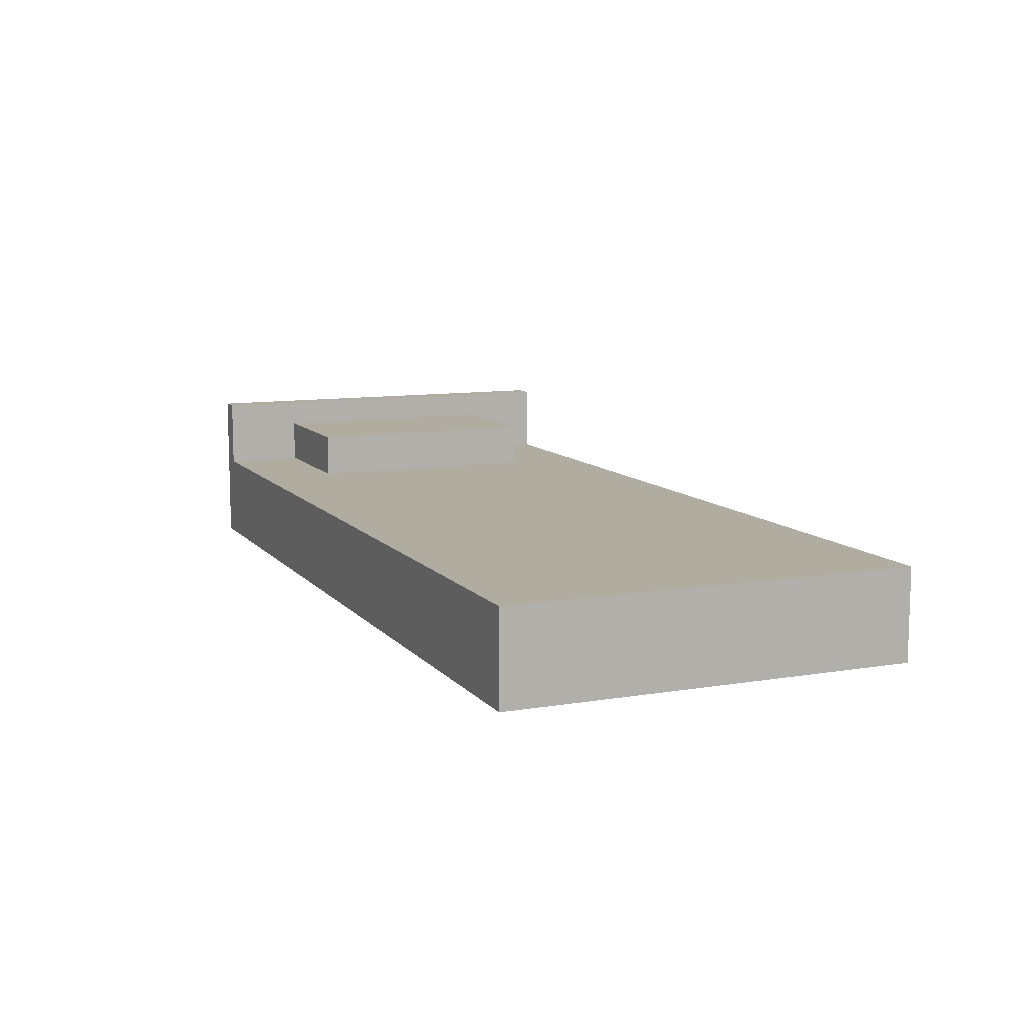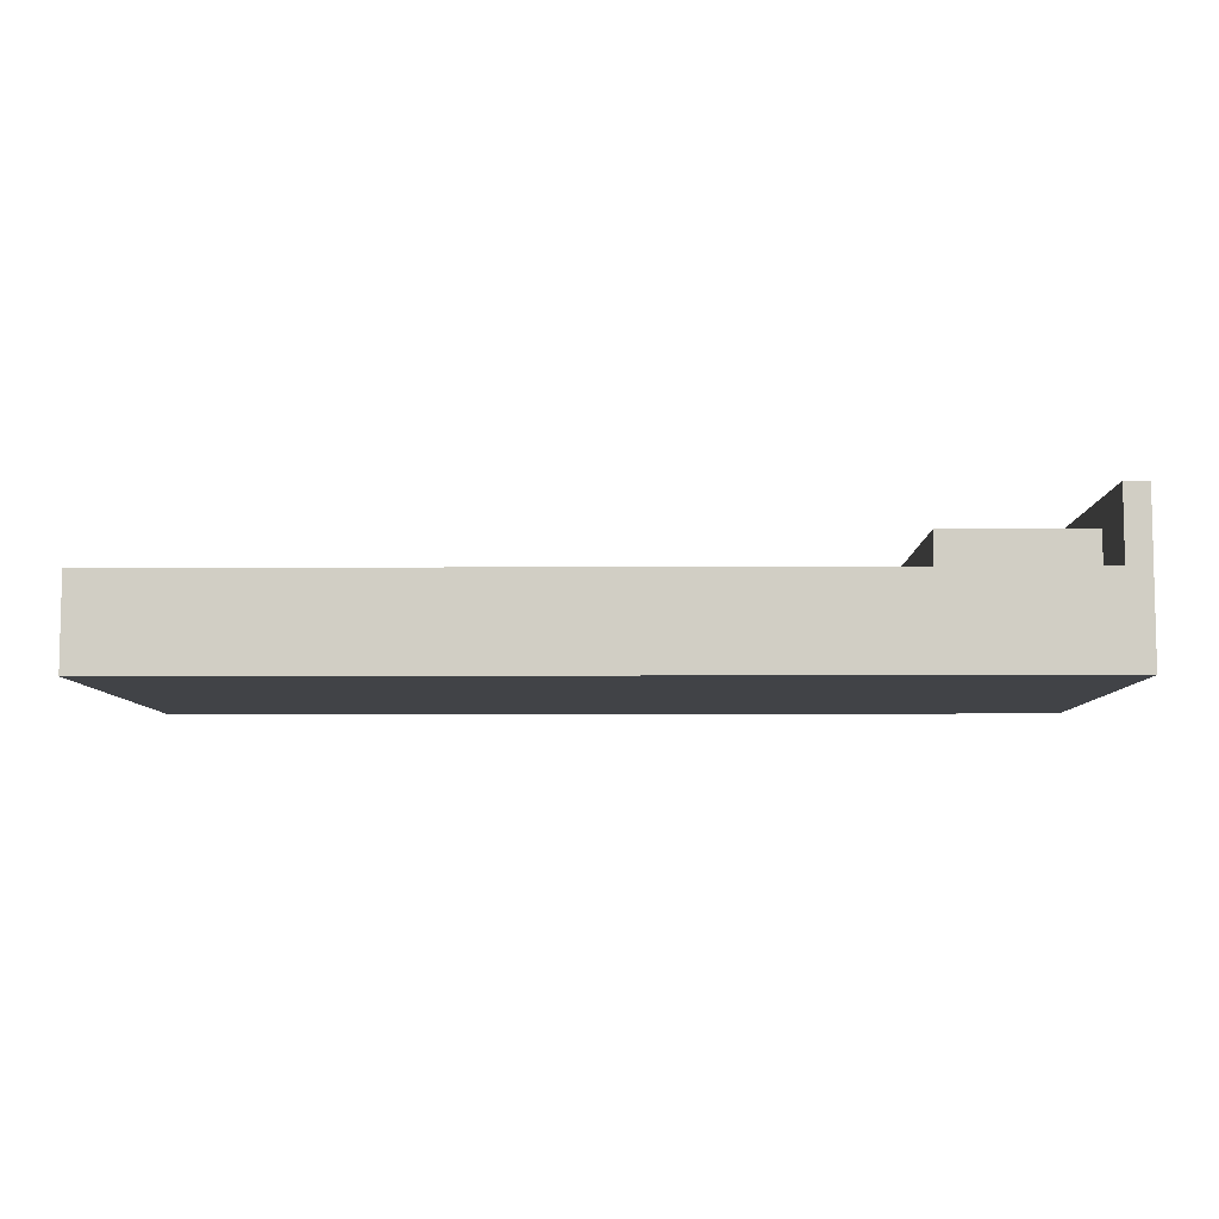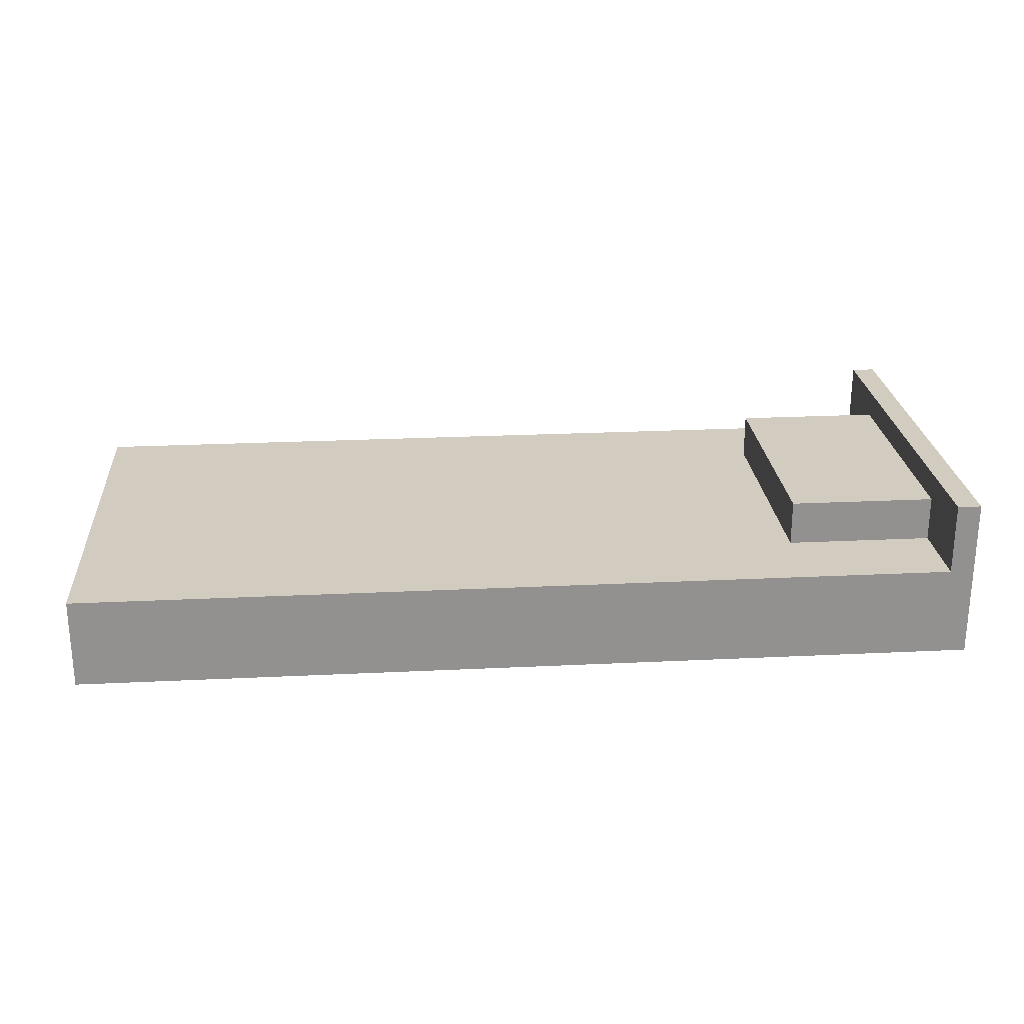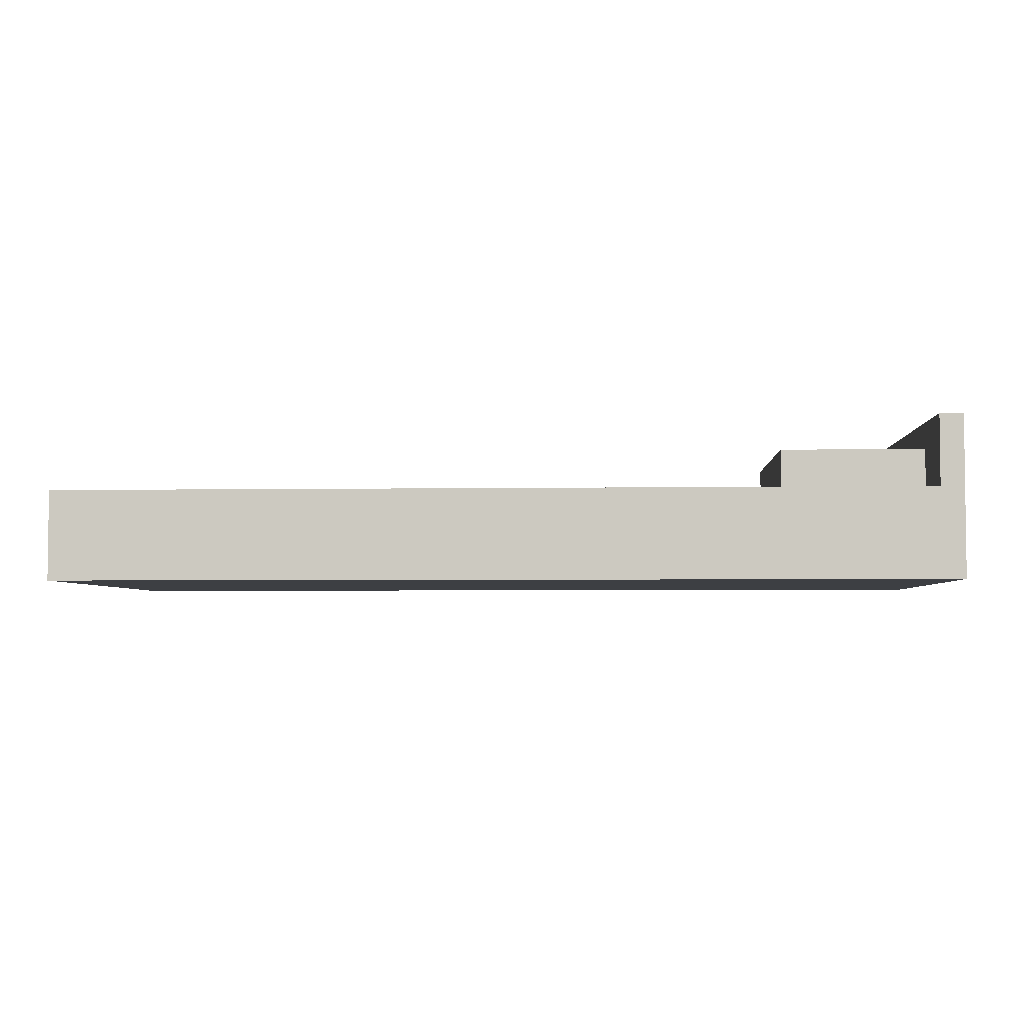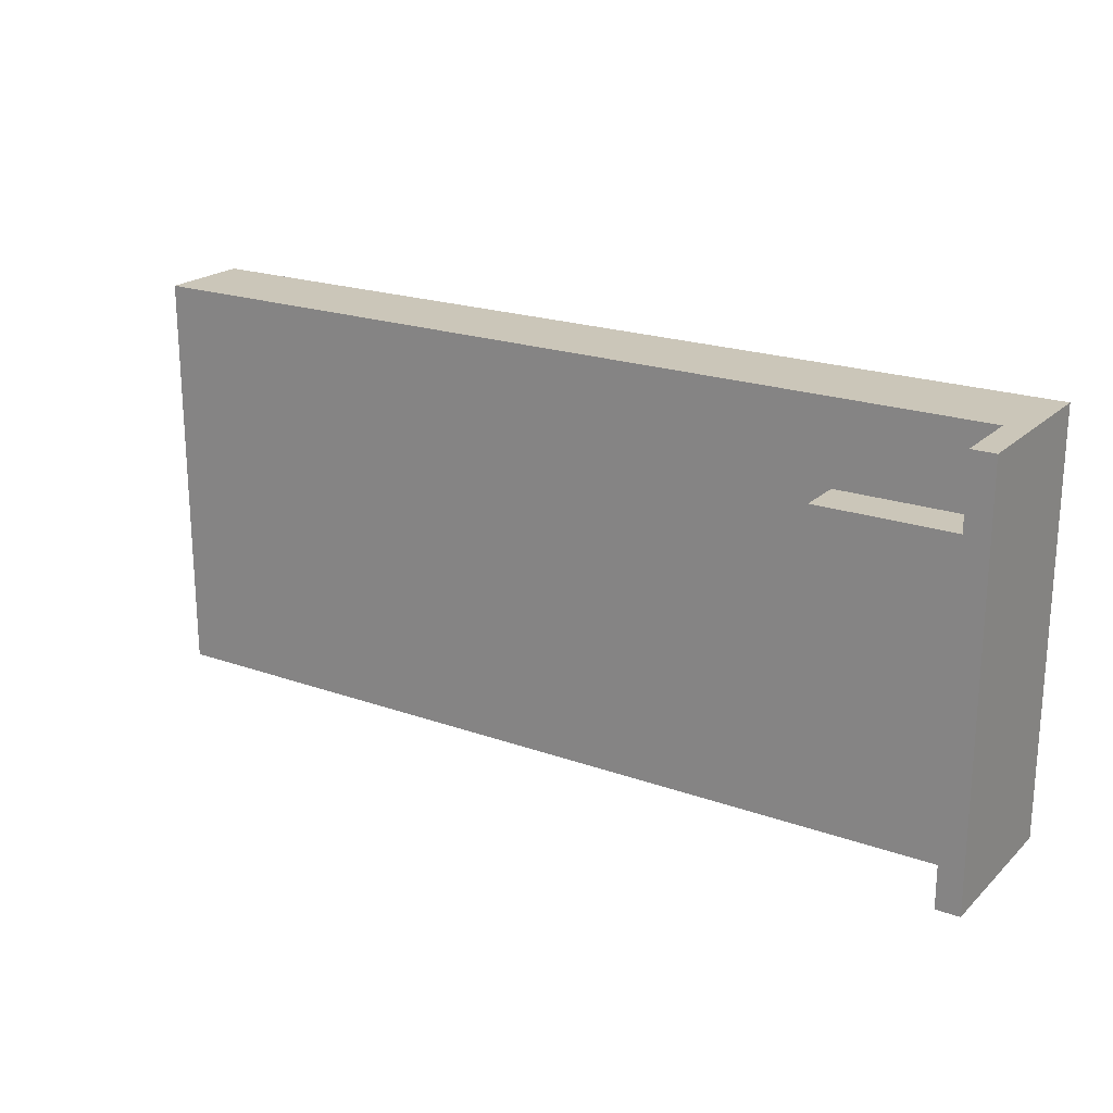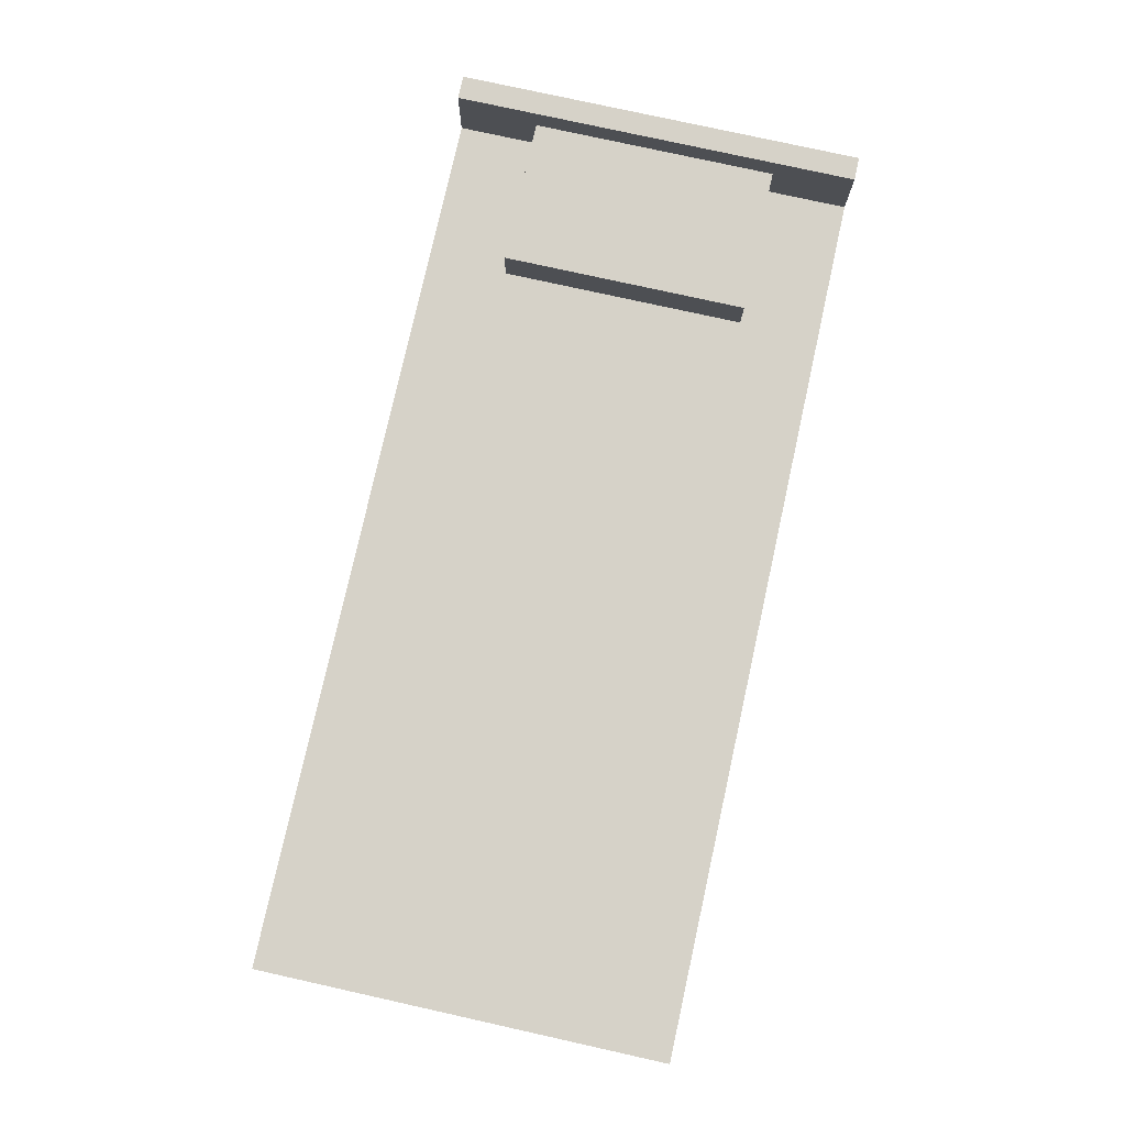
<metadata>
{"format":"obj","ext":"obj","renderer":"f3d","projection":"perspective","resolution":1024,"background":"white","views":[{"elev":10.1,"azim":-113.0,"up":"+Z"},{"elev":-7.3,"azim":0.8,"up":"+Z"},{"elev":24.2,"azim":-4.6,"up":"+Z"},{"elev":-4.0,"azim":3.2,"up":"+Z"},{"elev":21.0,"azim":32.5,"up":"+Y"},{"elev":78.1,"azim":-77.5,"up":"+Z"}]}
</metadata>
<code>
g Default
v -160.1 -243.3 0
v -160.1 -243.3 10
v -62.66 -243.3 0
v -62.66 -243.3 10
v -62.66 -198.3 0
v -62.66 -198.3 10
v -160.1 -198.3 0
v -160.1 -198.3 10
f 1 3 4 2
f 3 5 6 4
f 5 7 8 6
f 7 1 2 8
f 3 1 7
f 7 5 3
f 4 8 2
f 8 4 6
v -62.66 -243.3 17.9
v -62.66 -243.3 0
v -62.66 -198.3 17.9
v -62.66 -198.3 0
v -60.06 -198.3 17.9
v -60.06 -198.3 0
v -60.06 -243.3 17.9
v -60.06 -243.3 0
f 9 11 12 10
f 11 13 14 12
f 13 15 16 14
f 15 9 10 16
f 9 15 13
f 13 11 9
f 10 14 16
f 14 10 12
v -78.84 -234.4 14.95
v -78.84 -234.4 10
v -78.84 -207.2 14.95
v -78.84 -207.2 10
v -62.66 -207.2 14.95
v -62.66 -207.2 10
v -62.66 -234.4 14.95
v -62.66 -234.4 10
f 17 19 20 18
f 19 21 22 20
f 21 23 24 22
f 23 17 18 24
f 17 23 21
f 21 19 17
f 18 22 24
f 22 18 20
v -160.1 -243.3 0
v -60.06 -243.3 0
v -60.06 -198.3 0
v -160.1 -198.3 0

</code>
